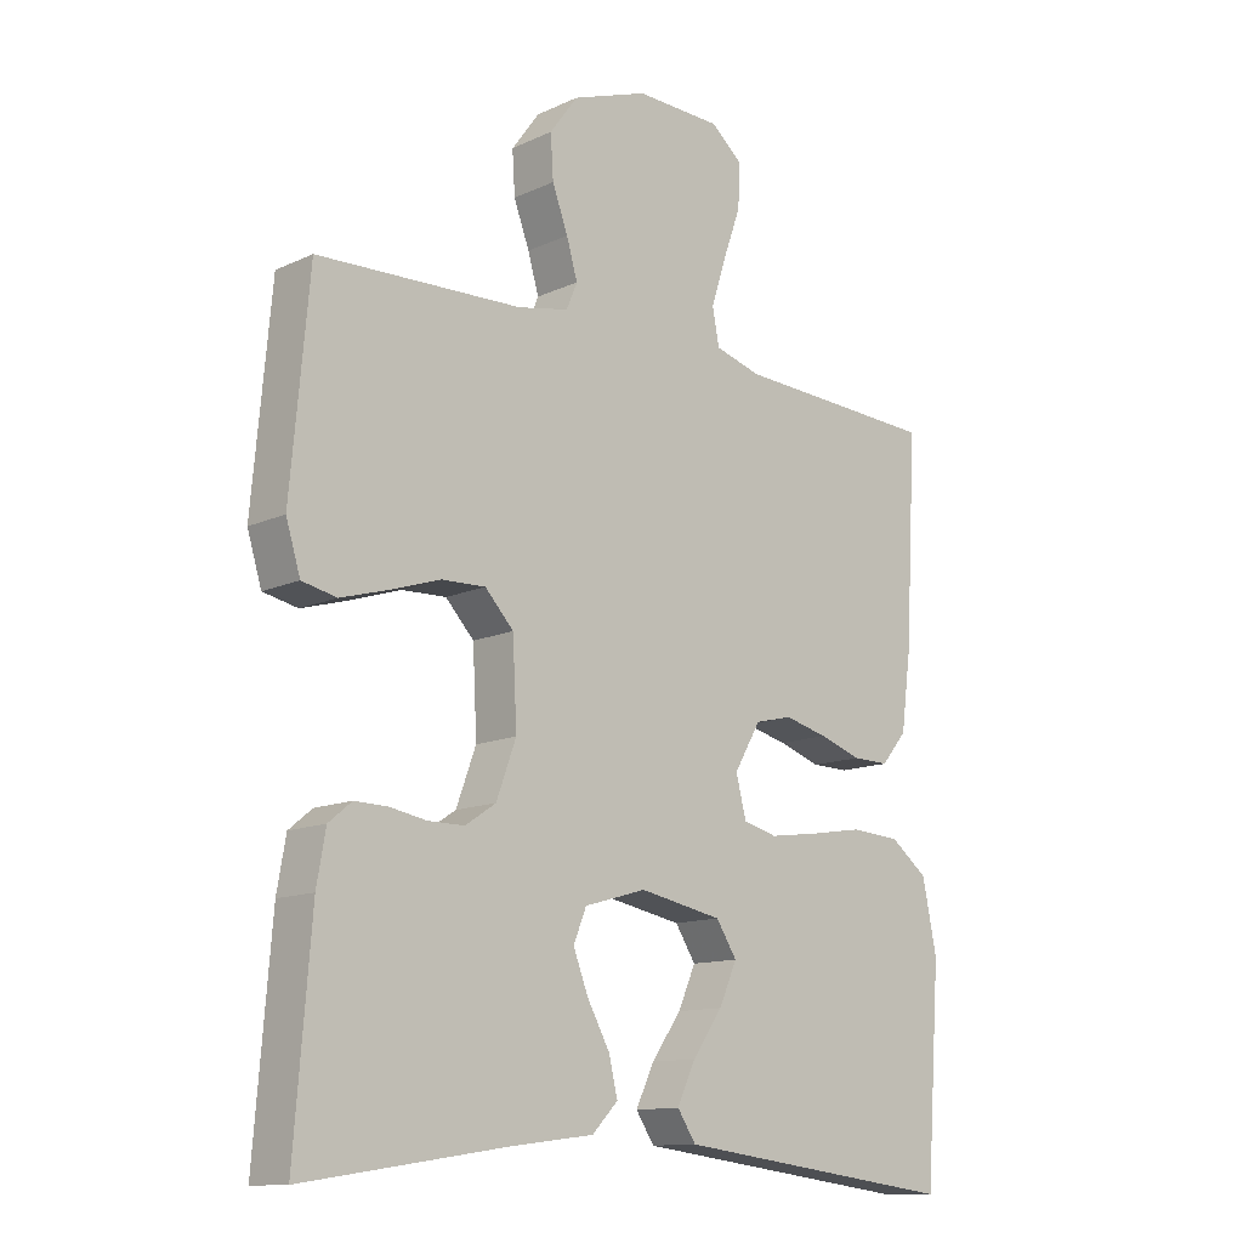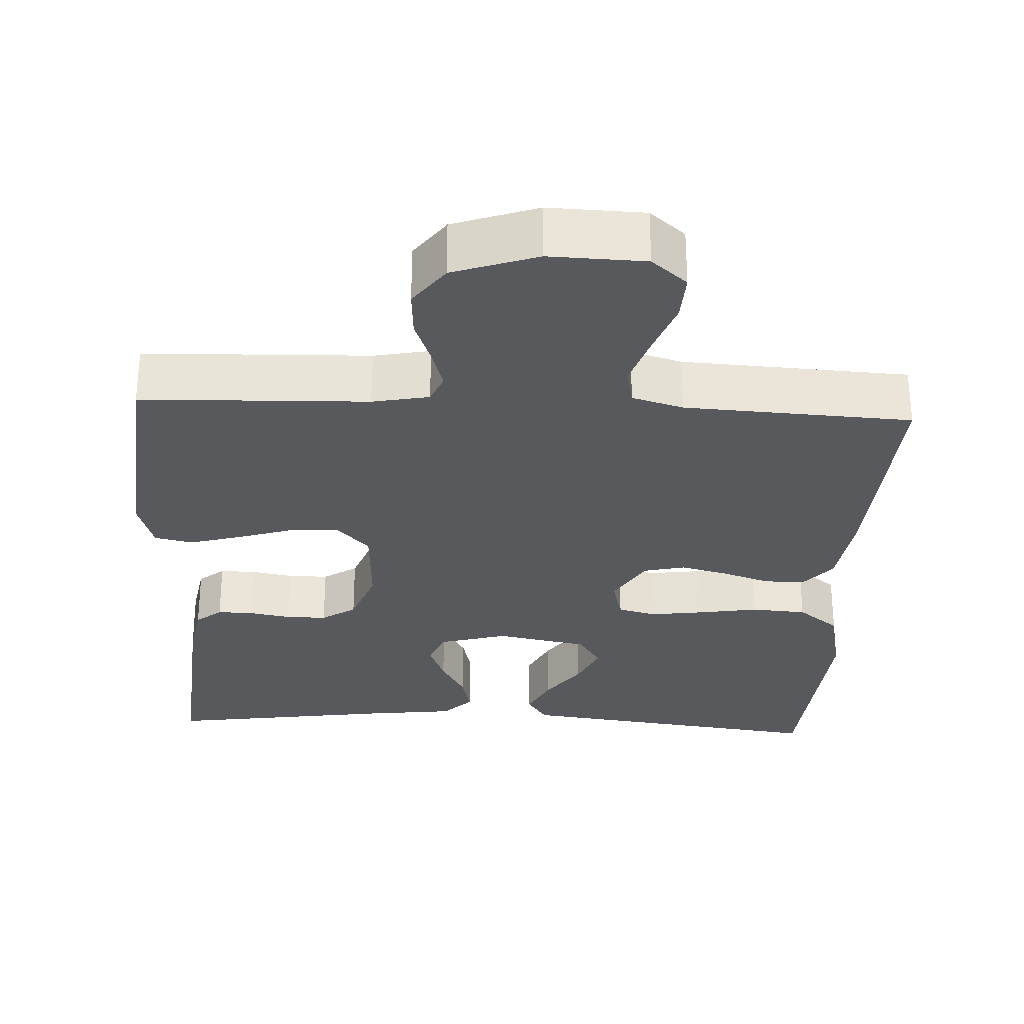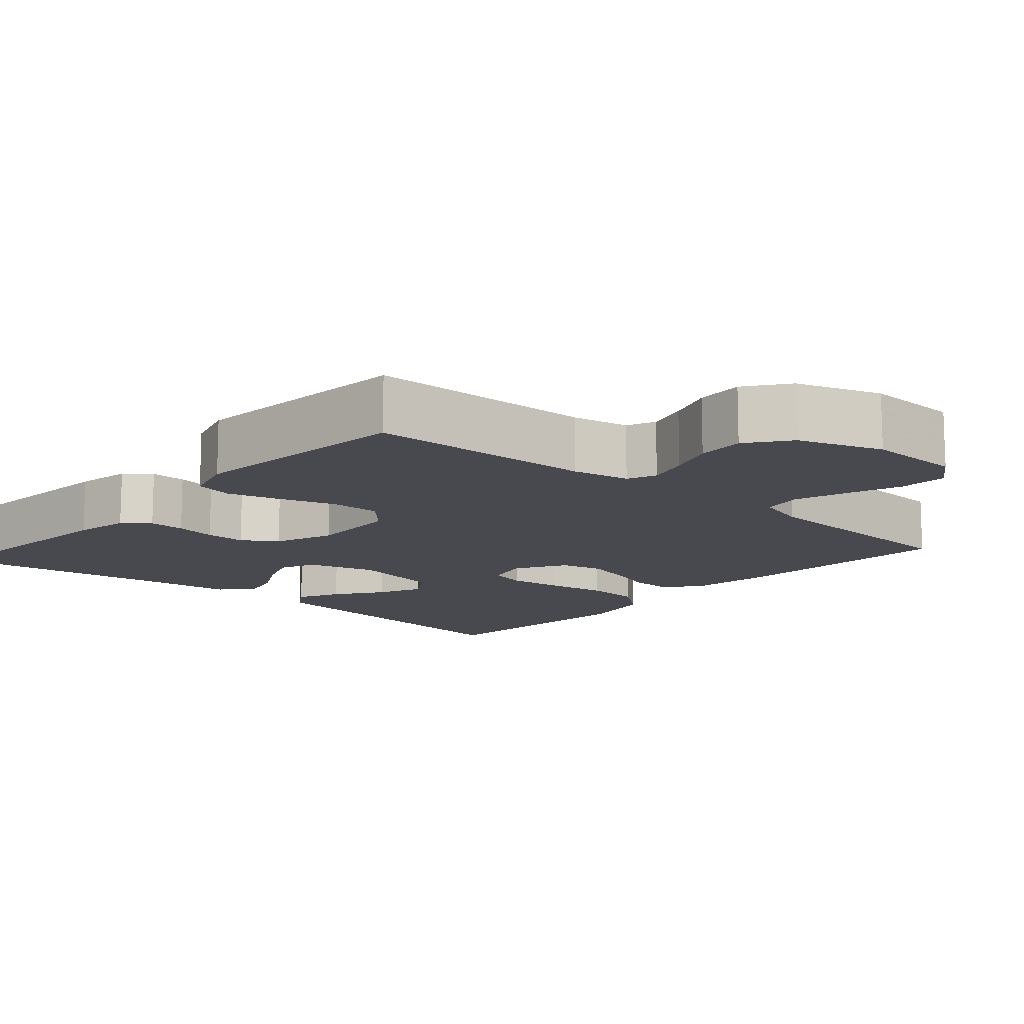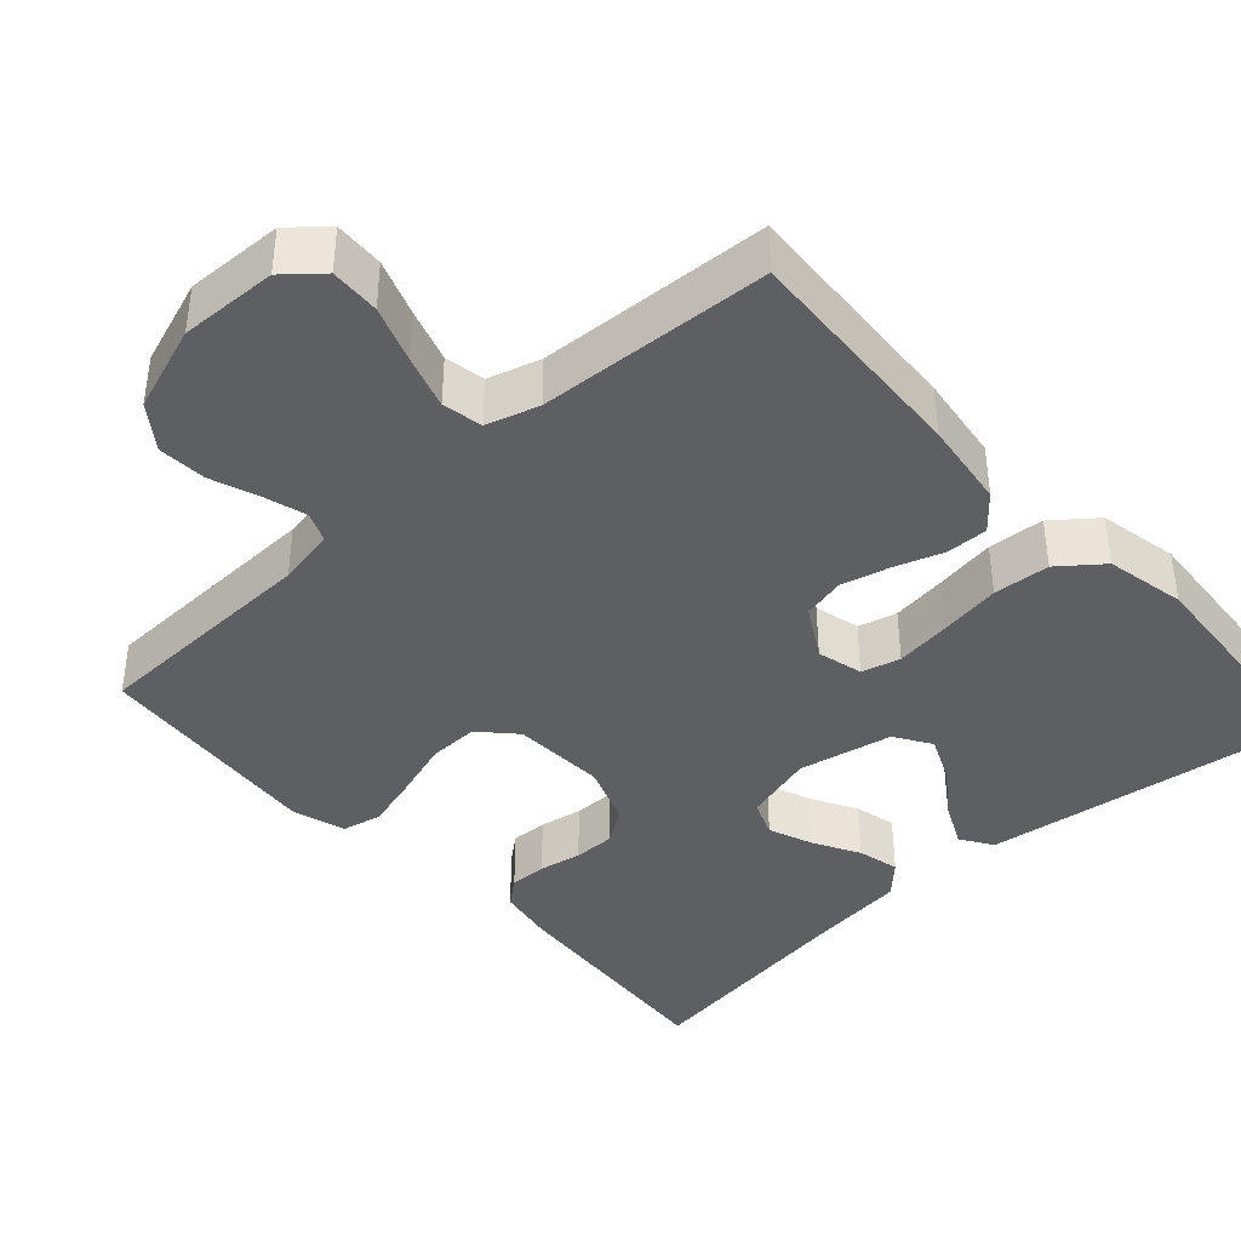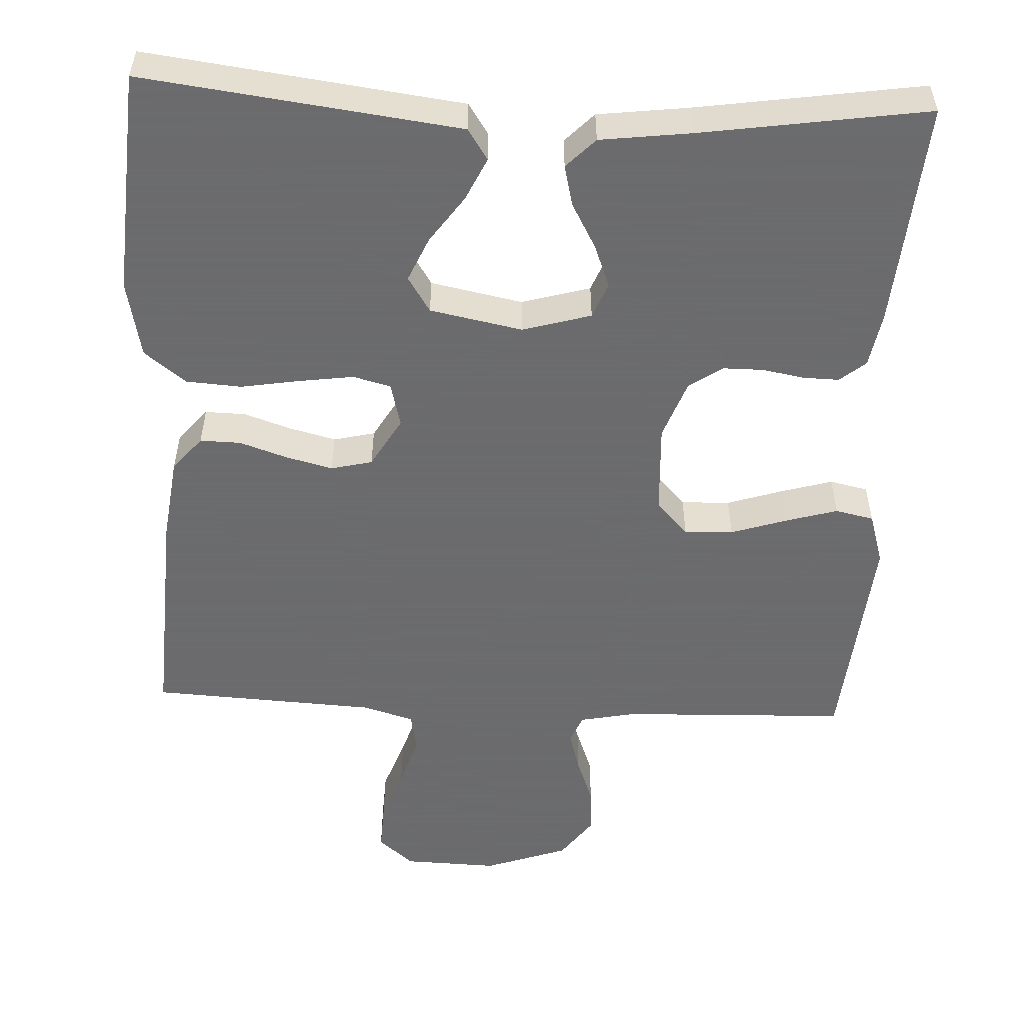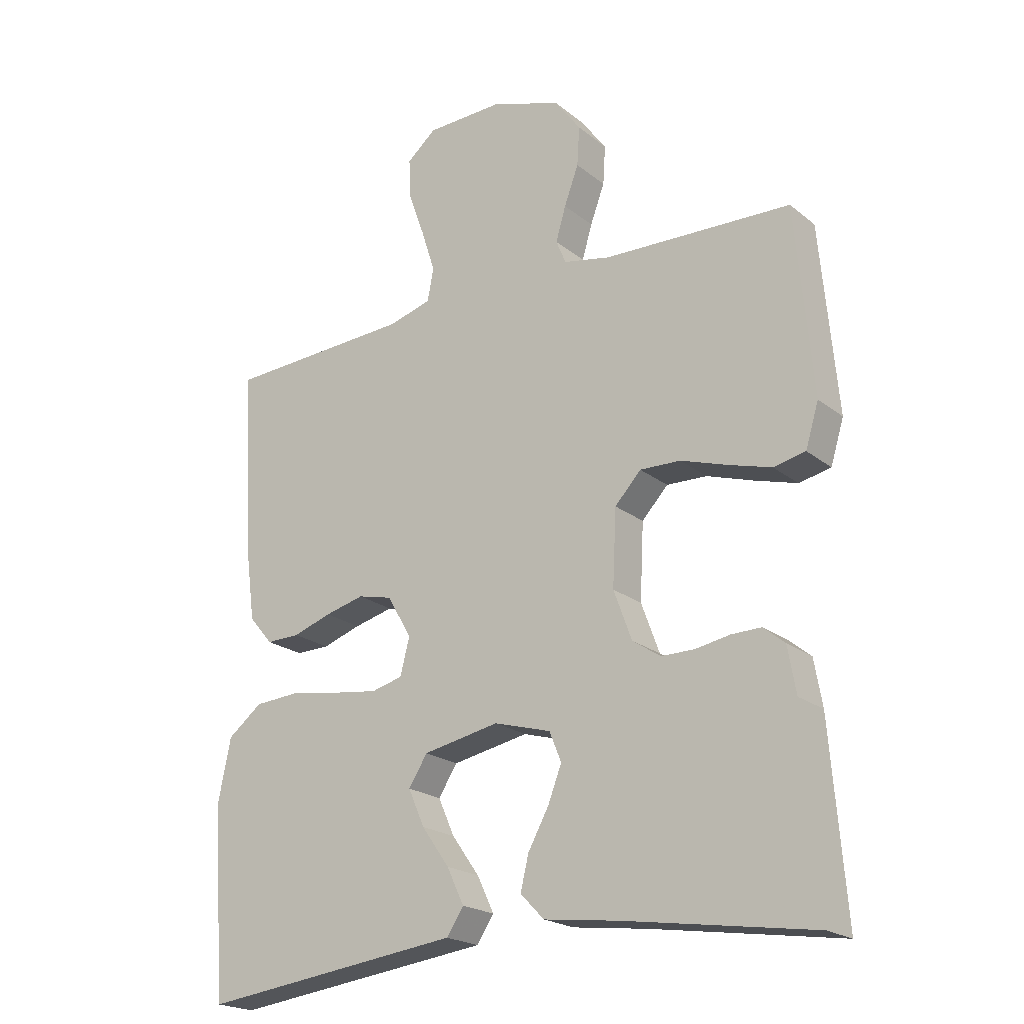
<metadata>
{"format":"obj","ext":"obj","renderer":"f3d","projection":"perspective","resolution":1024,"background":"white","views":[{"elev":-12.6,"azim":-43.3,"up":"+Z"},{"elev":-29.3,"azim":-2.9,"up":"+Y"},{"elev":-12.7,"azim":-41.7,"up":"+Y"},{"elev":-40.2,"azim":42.1,"up":"+Y"},{"elev":-53.5,"azim":177.3,"up":"+Y"},{"elev":-21.0,"azim":-144.2,"up":"+Z"}]}
</metadata>
<code>
v 0.5 0.07 0.5
v 0.483 0.07 0.2
v 0.468 0.07 0.087
v 0.43 0.07 0.042
v 0.376 0.07 0.043
v 0.314 0.07 0.064
v 0.251 0.07 0.08
v 0.196 0.07 0.067
v 0.157 0.07 0
v 0.172 0.07 -0.059
v 0.222 0.07 -0.072
v 0.294 0.07 -0.062
v 0.373 0.07 -0.049
v 0.446 0.07 -0.054
v 0.501 0.07 -0.097
v 0.522 0.07 -0.2
v 0.5 0.07 -0.5
v 0.2 0.07 -0.462
v 0.082 0.07 -0.447
v 0.055 0.07 -0.406
v 0.082 0.07 -0.349
v 0.126 0.07 -0.287
v 0.152 0.07 -0.228
v 0.122 0.07 -0.181
v 0 0.07 -0.157
v -0.091 0.07 -0.183
v -0.11 0.07 -0.23
v -0.088 0.07 -0.287
v -0.055 0.07 -0.347
v -0.042 0.07 -0.401
v -0.08 0.07 -0.44
v -0.2 0.07 -0.455
v -0.5 0.07 -0.5
v -0.476 0.07 -0.2
v -0.463 0.07 -0.126
v -0.429 0.07 -0.098
v -0.381 0.07 -0.099
v -0.326 0.07 -0.109
v -0.273 0.07 -0.109
v -0.228 0.07 -0.079
v -0.199 0.07 0
v -0.205 0.07 0.121
v -0.247 0.07 0.166
v -0.312 0.07 0.164
v -0.386 0.07 0.14
v -0.455 0.07 0.12
v -0.506 0.07 0.131
v -0.527 0.07 0.2
v -0.5 0.07 0.5
v -0.2 0.07 0.51
v -0.125 0.07 0.525
v -0.109 0.07 0.563
v -0.125 0.07 0.618
v -0.148 0.07 0.68
v -0.152 0.07 0.743
v -0.111 0.07 0.799
v 0 0.07 0.838
v 0.126 0.07 0.834
v 0.173 0.07 0.794
v 0.17 0.07 0.73
v 0.144 0.07 0.657
v 0.122 0.07 0.588
v 0.132 0.07 0.536
v 0.2 0.07 0.516
v 0.5 0 0.5
v 0.483 0 0.2
v 0.468 0 0.087
v 0.43 0 0.042
v 0.376 0 0.043
v 0.314 0 0.064
v 0.251 0 0.08
v 0.196 0 0.067
v 0.157 0 0
v 0.172 0 -0.059
v 0.222 0 -0.072
v 0.294 0 -0.062
v 0.373 0 -0.049
v 0.446 0 -0.054
v 0.501 0 -0.097
v 0.522 0 -0.2
v 0.5 0 -0.5
v 0.2 0 -0.462
v 0.082 0 -0.447
v 0.055 0 -0.406
v 0.082 0 -0.349
v 0.126 0 -0.287
v 0.152 0 -0.228
v 0.122 0 -0.181
v 0 0 -0.157
v -0.091 0 -0.183
v -0.11 0 -0.23
v -0.088 0 -0.287
v -0.055 0 -0.347
v -0.042 0 -0.401
v -0.08 0 -0.44
v -0.2 0 -0.455
v -0.5 0 -0.5
v -0.476 0 -0.2
v -0.463 0 -0.126
v -0.429 0 -0.098
v -0.381 0 -0.099
v -0.326 0 -0.109
v -0.273 0 -0.109
v -0.228 0 -0.079
v -0.199 0 0
v -0.205 0 0.121
v -0.247 0 0.166
v -0.312 0 0.164
v -0.386 0 0.14
v -0.455 0 0.12
v -0.506 0 0.131
v -0.527 0 0.2
v -0.5 0 0.5
v -0.2 0 0.51
v -0.125 0 0.525
v -0.109 0 0.563
v -0.125 0 0.618
v -0.148 0 0.68
v -0.152 0 0.743
v -0.111 0 0.799
v 0 0 0.838
v 0.126 0 0.834
v 0.173 0 0.794
v 0.17 0 0.73
v 0.144 0 0.657
v 0.122 0 0.588
v 0.132 0 0.536
v 0.2 0 0.516
f 58 59 60 61
f 58 61 62
f 57 58 62
f 56 57 62 63
f 53 54 55 56
f 52 53 56 63
f 47 48 49 50
f 47 50 51
f 44 45 46 47
f 44 47 51
f 43 44 51
f 42 43 51 52
f 35 36 37 38
f 35 38 39
f 32 33 34 35
f 32 35 39
f 31 32 39 40
f 28 29 30 31
f 27 28 31 40
f 19 20 21 22
f 19 22 23
f 18 19 23
f 17 18 23
f 16 17 23 24
f 12 13 14 15
f 11 12 15 16
f 10 11 16 24
f 3 4 5 6
f 3 6 7
f 64 1 2 3
f 64 3 7
f 63 64 7 8
f 41 42 52 63
f 41 63 8 9
f 26 27 40 41
f 25 26 41 9
f 9 10 24 25
f 125 124 123 122
f 126 125 122
f 126 122 121
f 127 126 121 120
f 120 119 118 117
f 127 120 117 116
f 114 113 112 111
f 115 114 111
f 111 110 109 108
f 115 111 108
f 115 108 107
f 116 115 107 106
f 102 101 100 99
f 103 102 99
f 99 98 97 96
f 103 99 96
f 104 103 96 95
f 95 94 93 92
f 104 95 92 91
f 86 85 84 83
f 87 86 83
f 87 83 82
f 87 82 81
f 88 87 81 80
f 79 78 77 76
f 80 79 76 75
f 88 80 75 74
f 70 69 68 67
f 71 70 67
f 67 66 65 128
f 71 67 128
f 72 71 128 127
f 127 116 106 105
f 73 72 127 105
f 105 104 91 90
f 73 105 90 89
f 89 88 74 73
f 1 65 66 2
f 2 66 67 3
f 3 67 68 4
f 4 68 69 5
f 5 69 70 6
f 6 70 71 7
f 7 71 72 8
f 8 72 73 9
f 9 73 74 10
f 10 74 75 11
f 11 75 76 12
f 12 76 77 13
f 13 77 78 14
f 14 78 79 15
f 15 79 80 16
f 16 80 81 17
f 17 81 82 18
f 18 82 83 19
f 19 83 84 20
f 20 84 85 21
f 21 85 86 22
f 22 86 87 23
f 23 87 88 24
f 24 88 89 25
f 25 89 90 26
f 26 90 91 27
f 27 91 92 28
f 28 92 93 29
f 29 93 94 30
f 30 94 95 31
f 31 95 96 32
f 32 96 97 33
f 33 97 98 34
f 34 98 99 35
f 35 99 100 36
f 36 100 101 37
f 37 101 102 38
f 38 102 103 39
f 39 103 104 40
f 40 104 105 41
f 41 105 106 42
f 42 106 107 43
f 43 107 108 44
f 44 108 109 45
f 45 109 110 46
f 46 110 111 47
f 47 111 112 48
f 48 112 113 49
f 49 113 114 50
f 50 114 115 51
f 51 115 116 52
f 52 116 117 53
f 53 117 118 54
f 54 118 119 55
f 55 119 120 56
f 56 120 121 57
f 57 121 122 58
f 58 122 123 59
f 59 123 124 60
f 60 124 125 61
f 61 125 126 62
f 62 126 127 63
f 63 127 128 64
f 64 128 65 1

</code>
